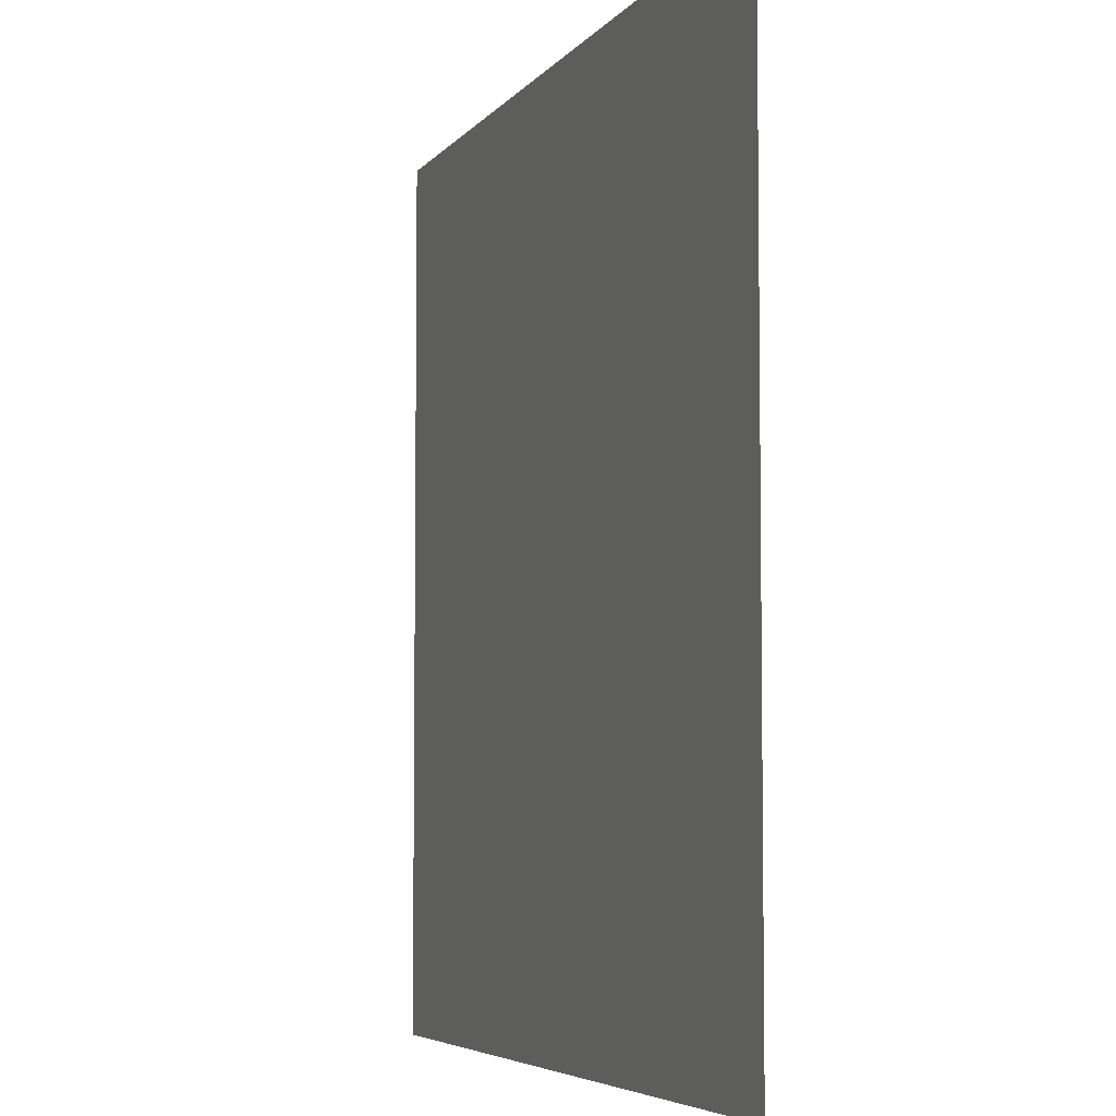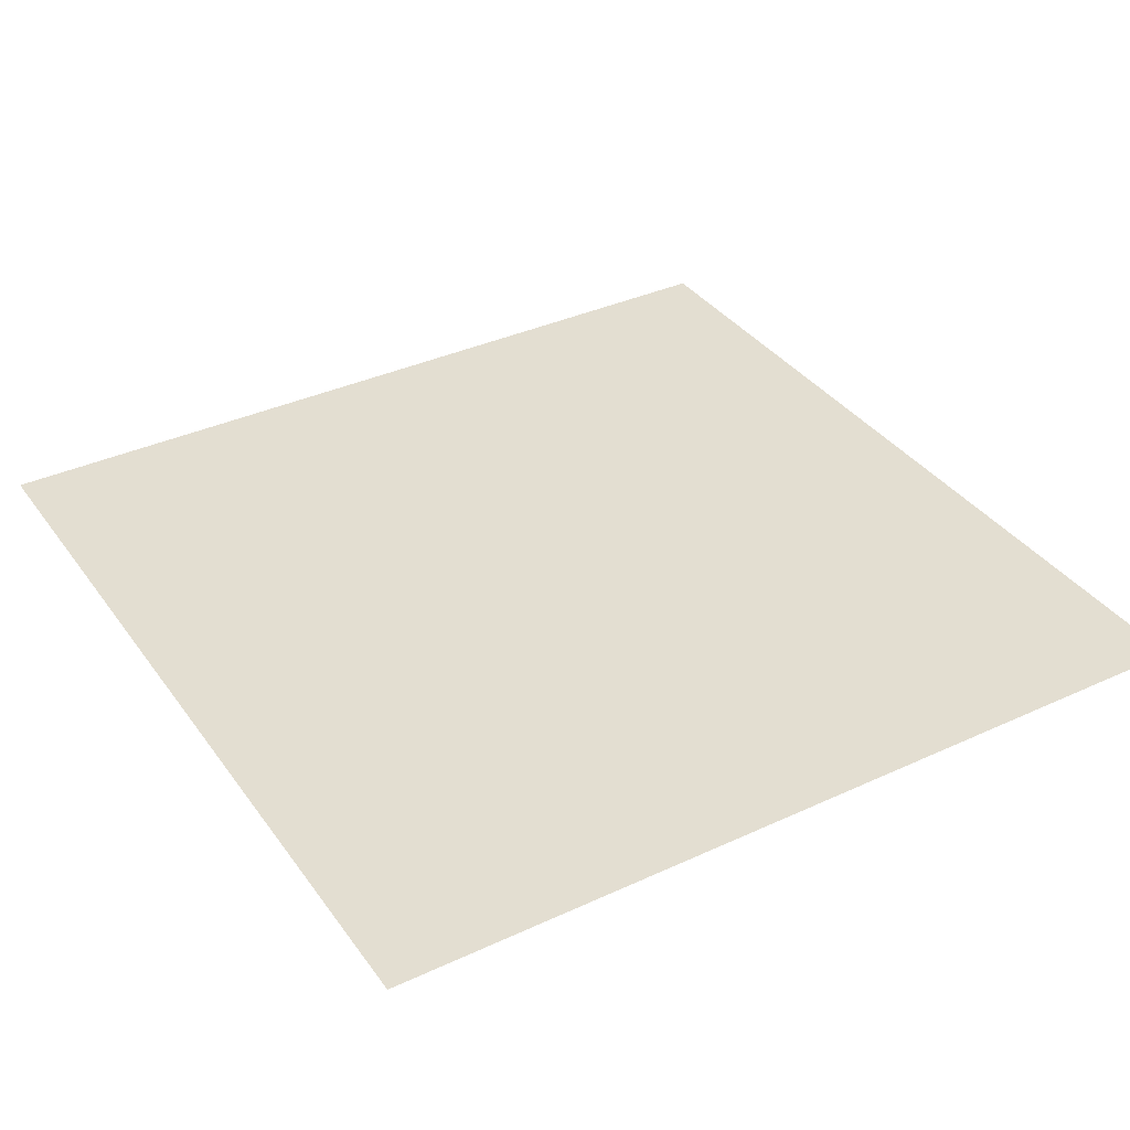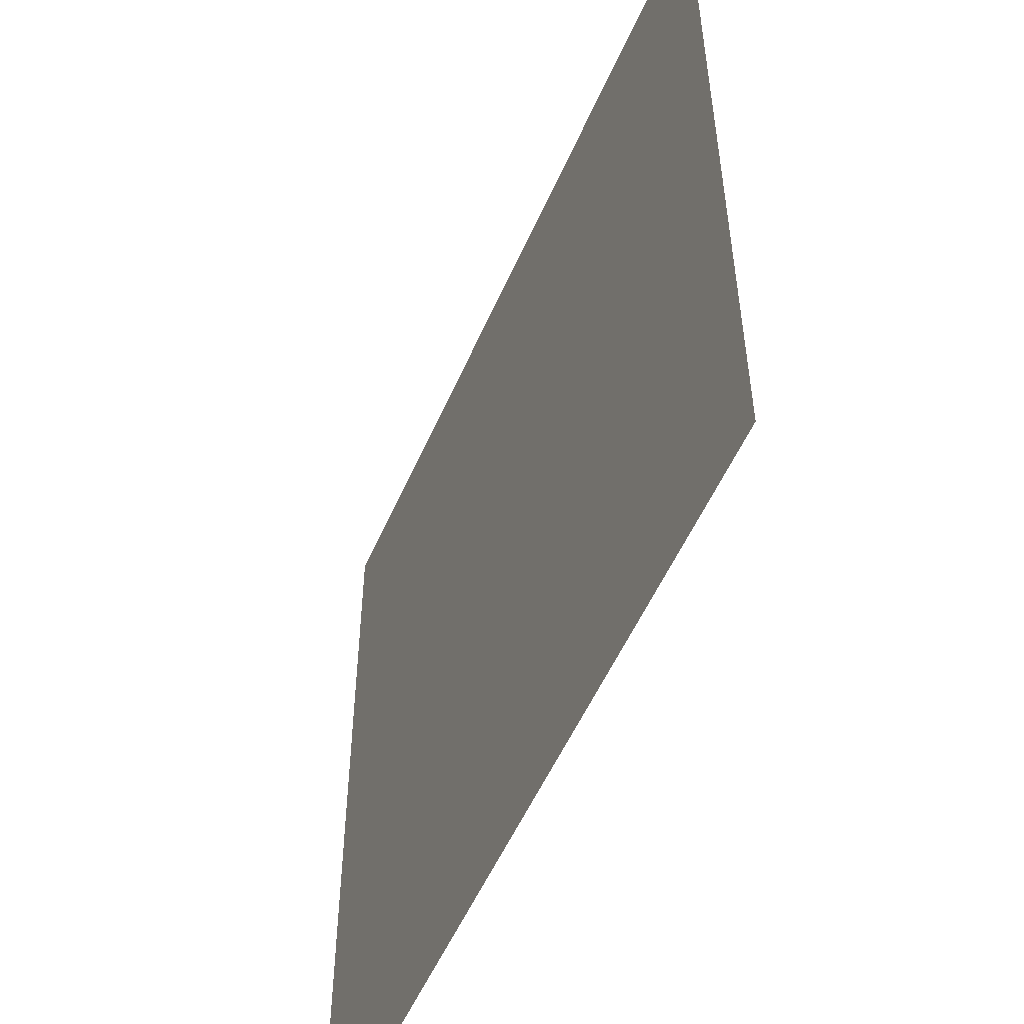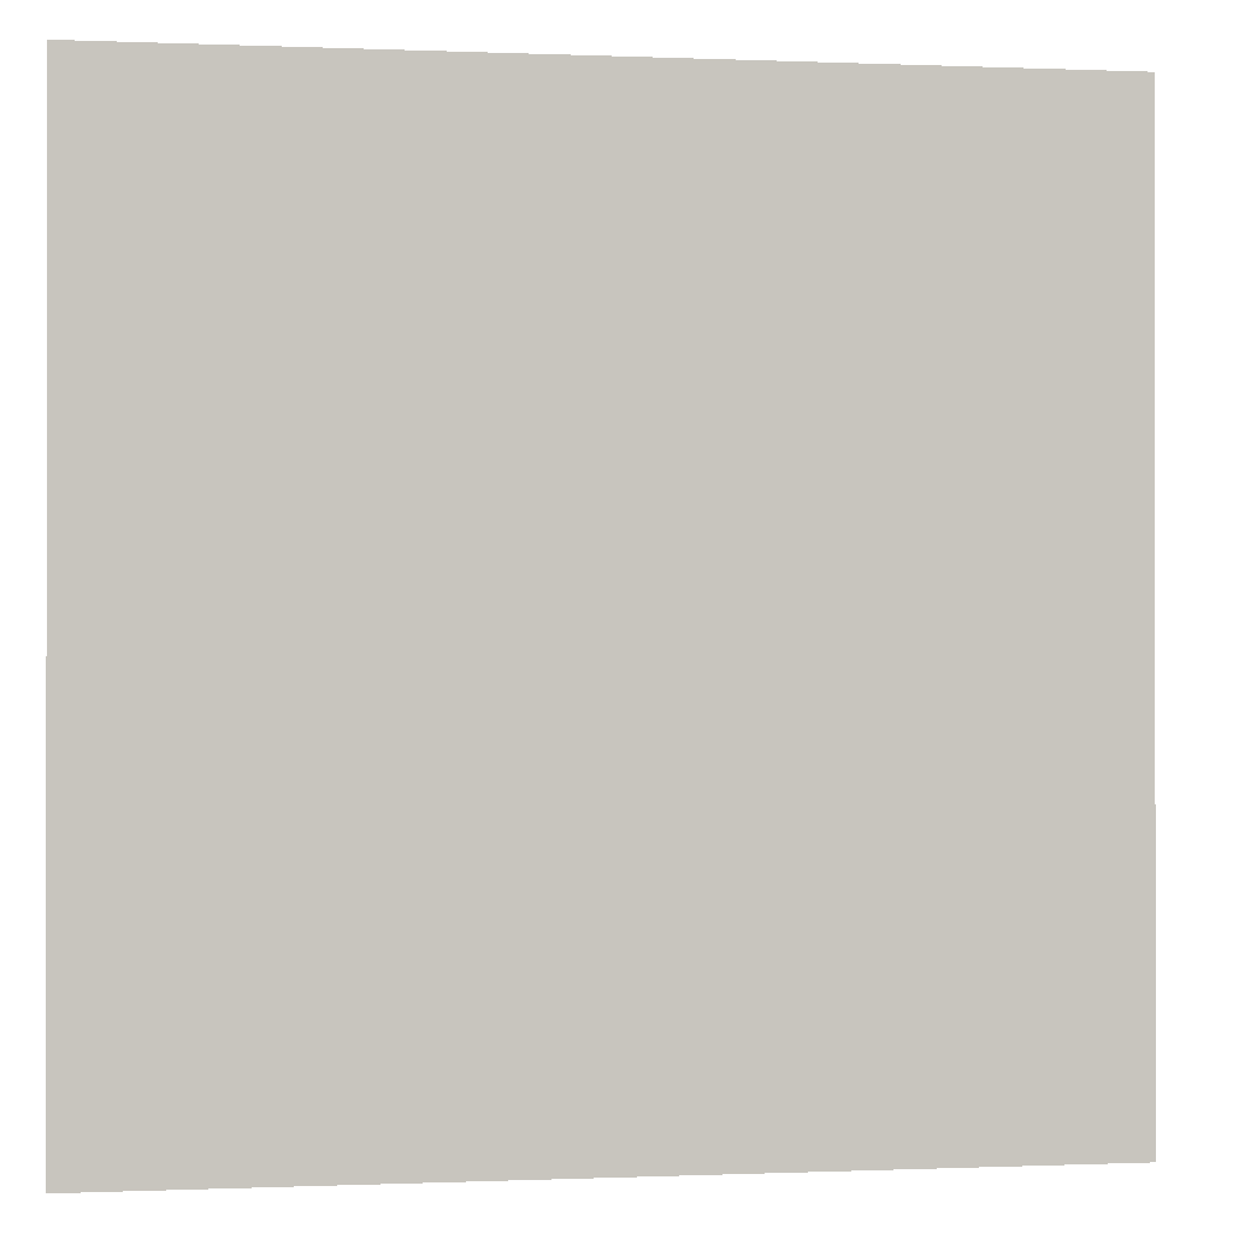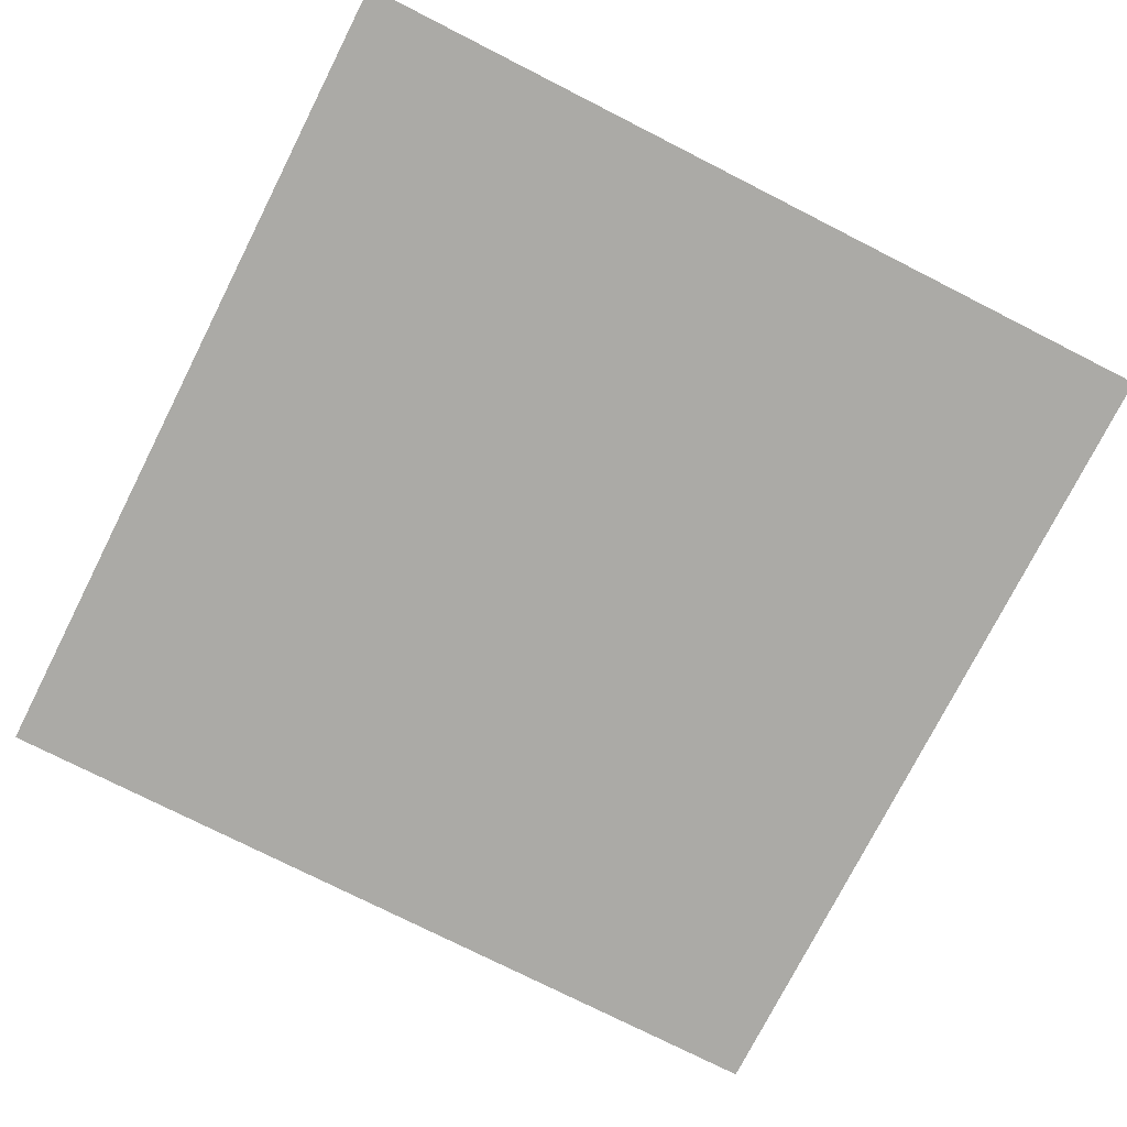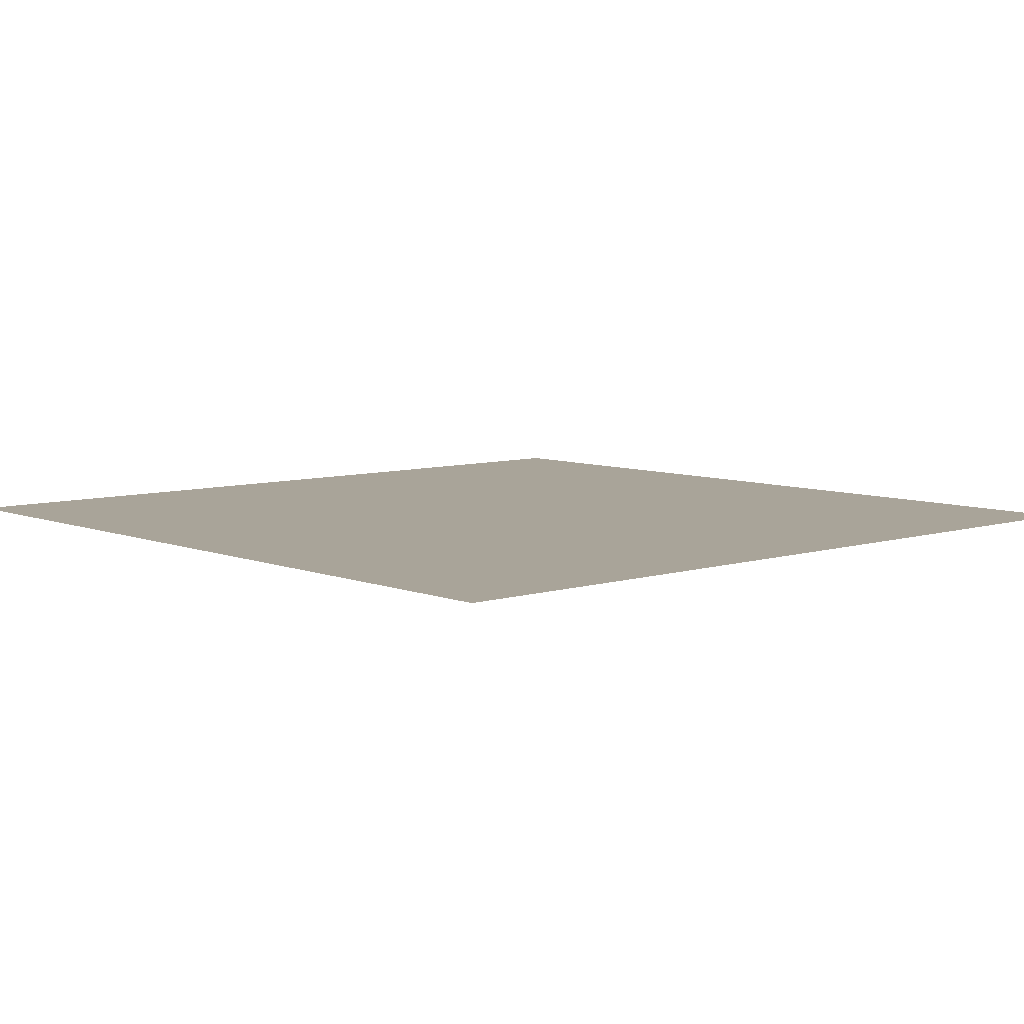
<metadata>
{"format":"obj","ext":"obj","renderer":"f3d","projection":"perspective","resolution":1024,"background":"white","views":[{"elev":-5.4,"azim":-109.3,"up":"+Z"},{"elev":36.3,"azim":148.9,"up":"+Y"},{"elev":-53.6,"azim":-113.2,"up":"+Z"},{"elev":-0.2,"azim":-8.9,"up":"+Z"},{"elev":-75.8,"azim":-26.9,"up":"+Y"},{"elev":7.3,"azim":-41.8,"up":"+Y"}]}
</metadata>
<code>
o water
v -1 -0.2 1
v 1 -0.2 1
v -1 -0.2 -1
v 1 -0.2 -1
f 2 3 1
f 3 2 4

</code>
